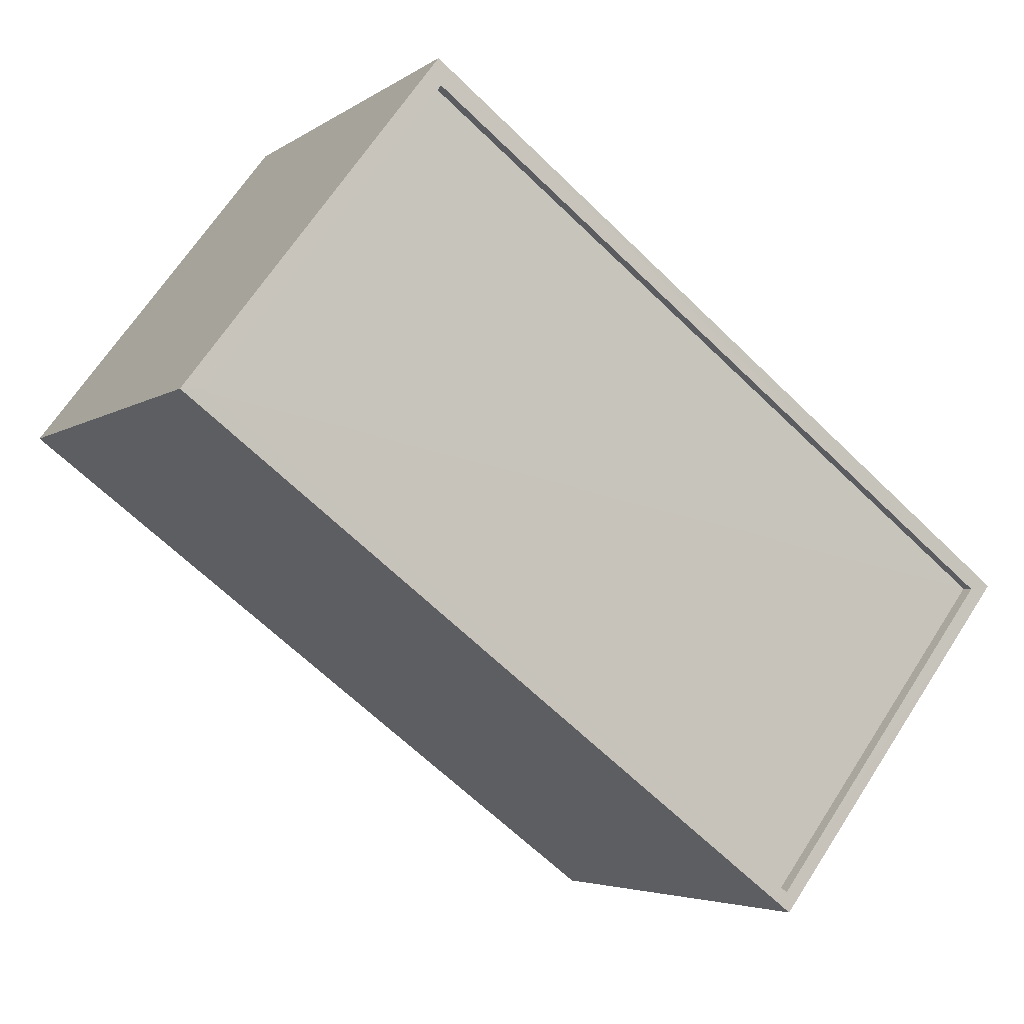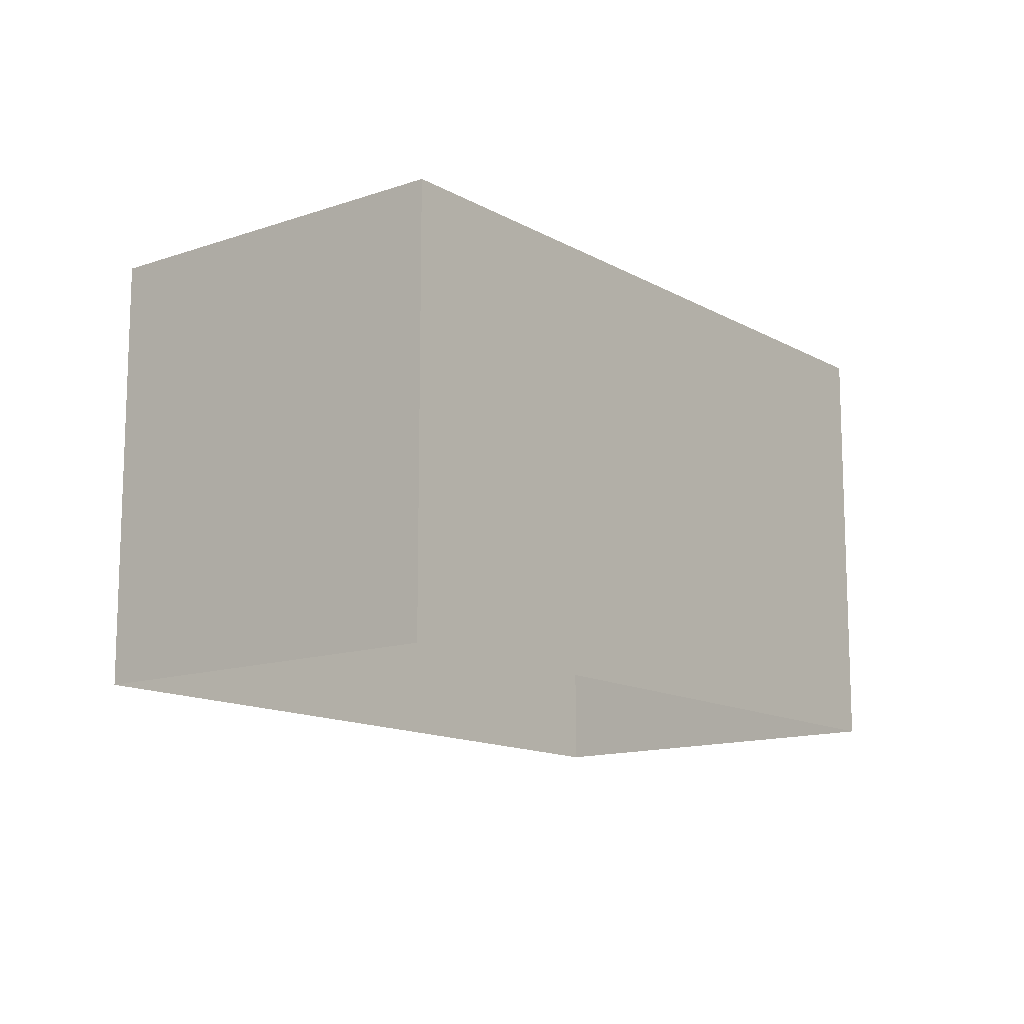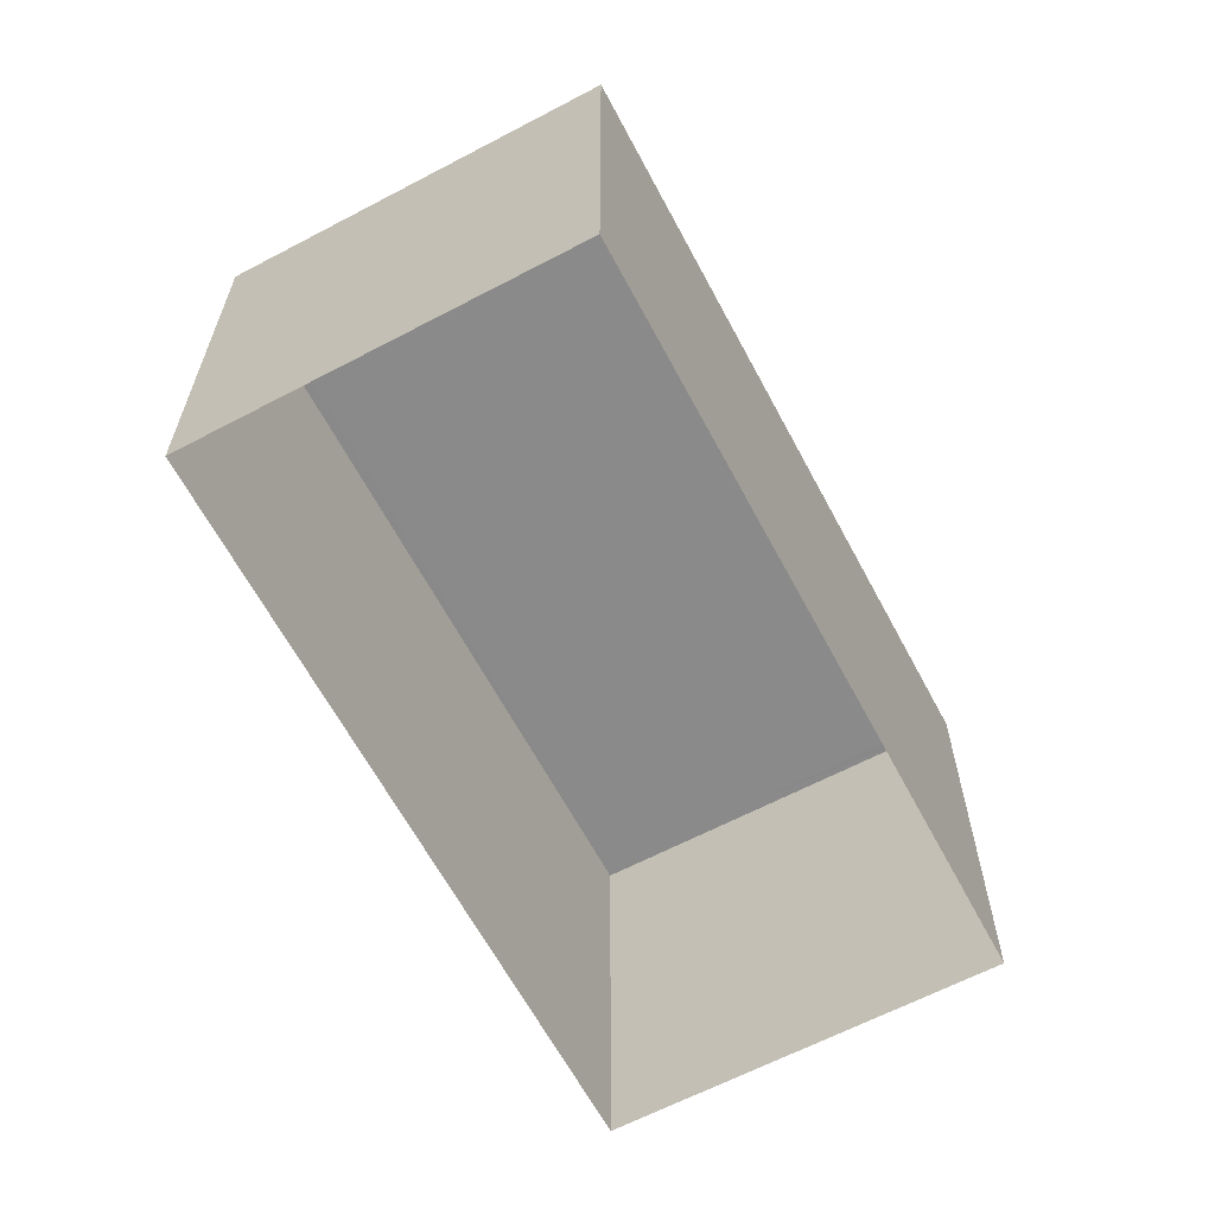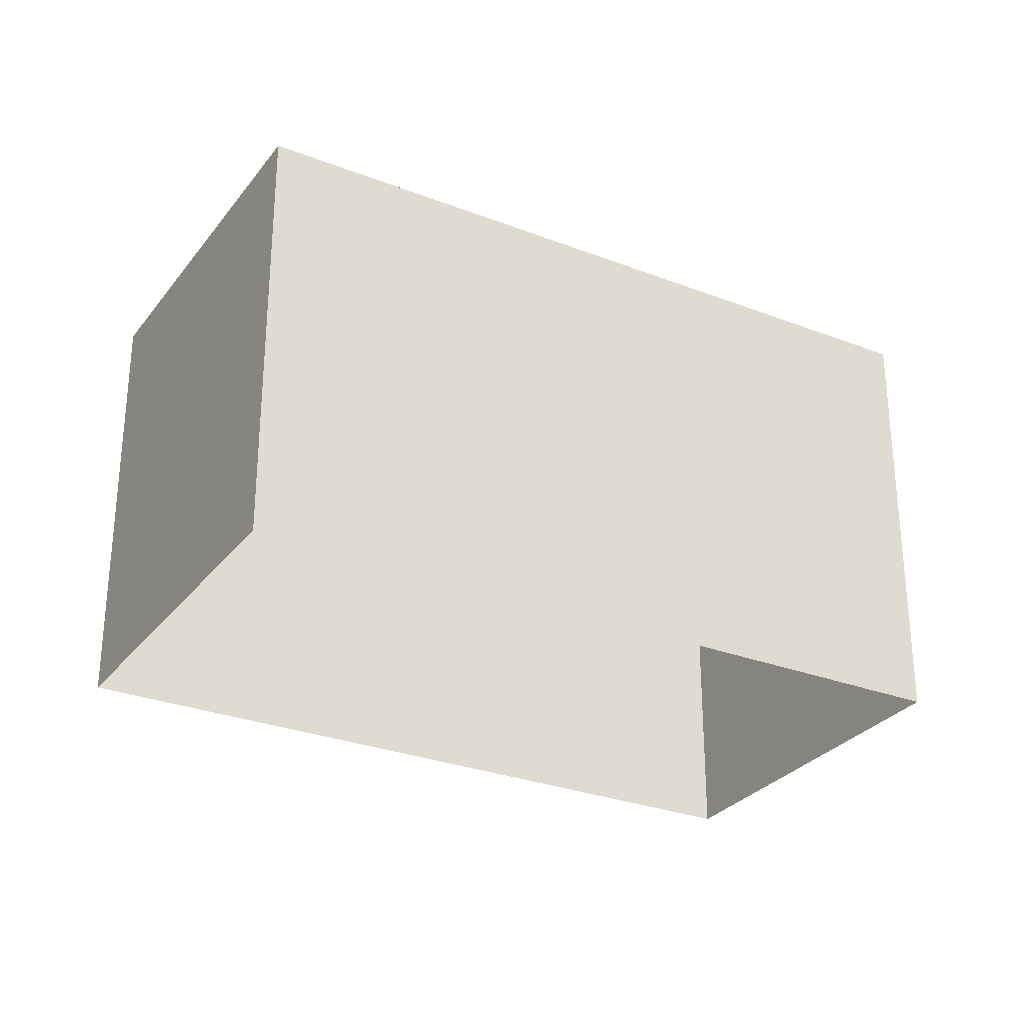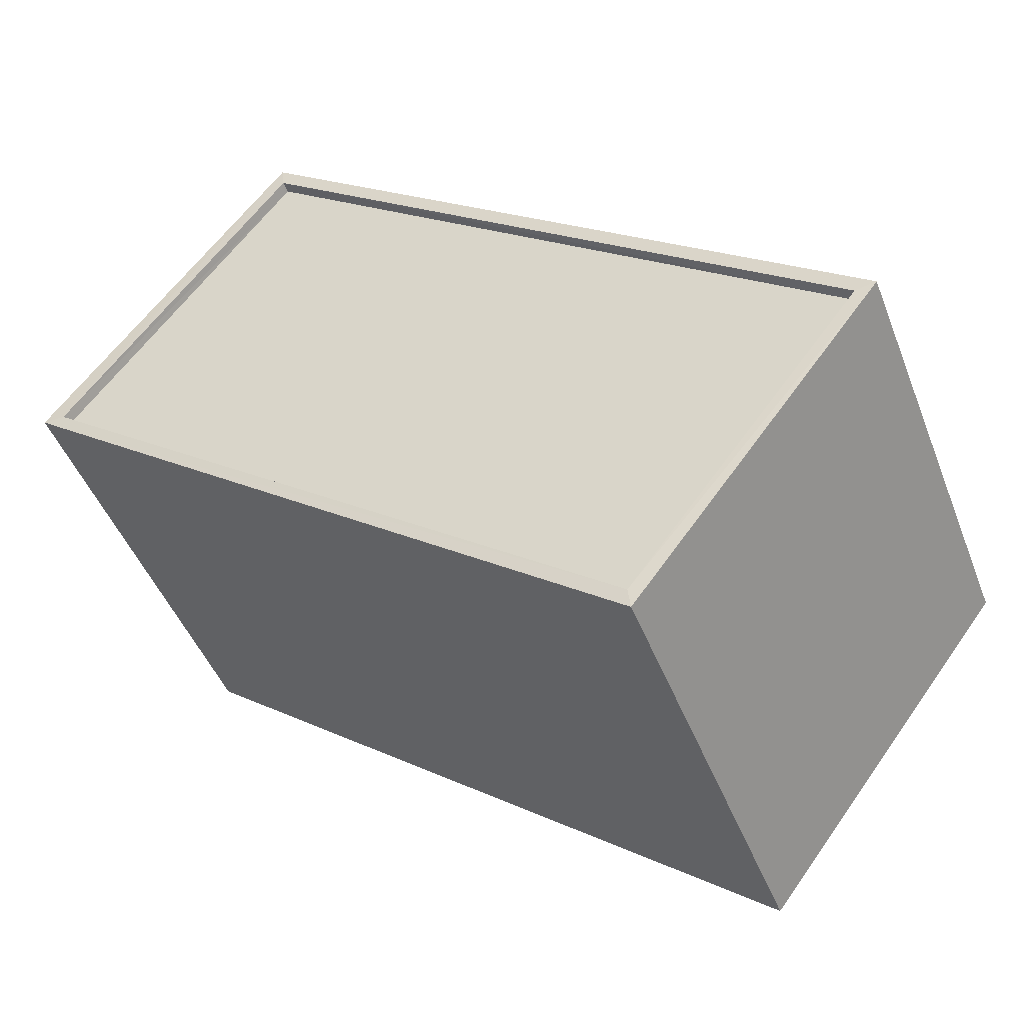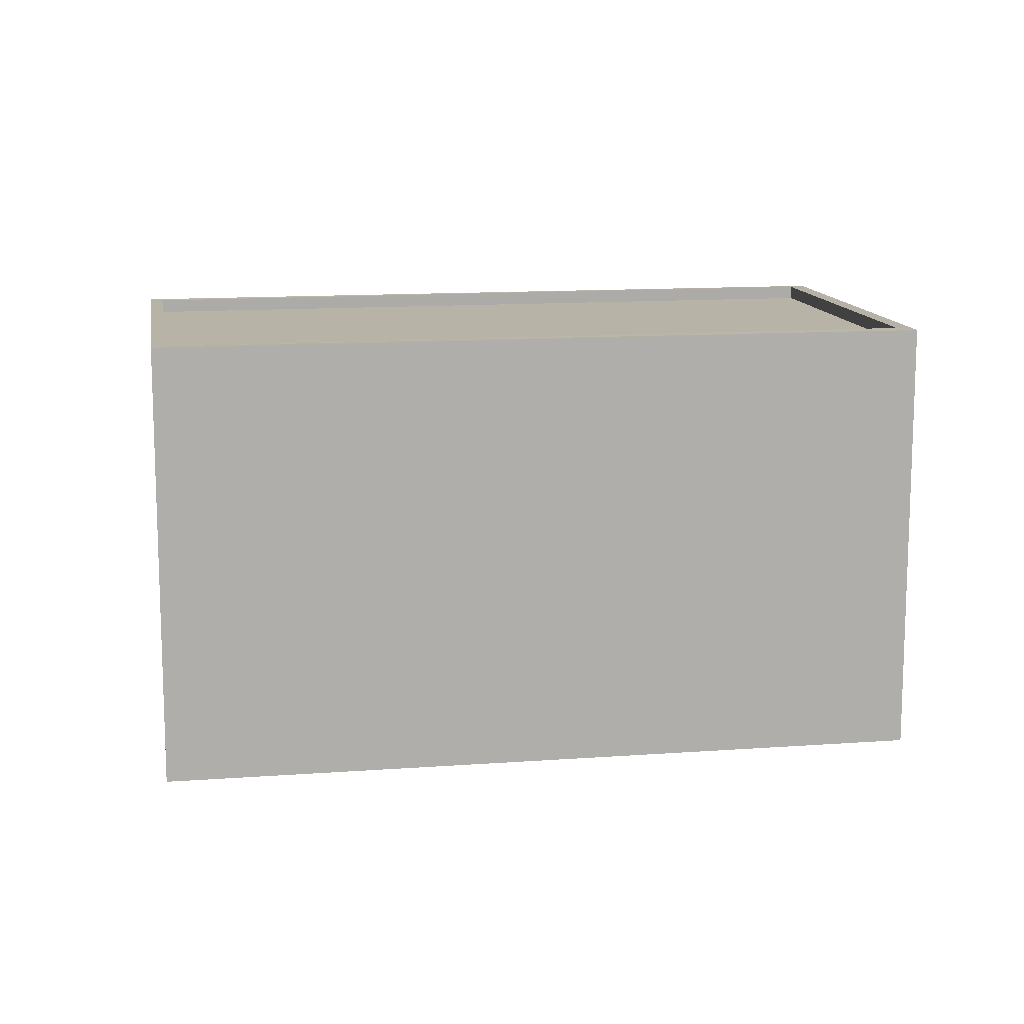
<metadata>
{"format":"obj","ext":"obj","renderer":"f3d","projection":"perspective","resolution":1024,"background":"white","views":[{"elev":-4.4,"azim":-26.7,"up":"+Y"},{"elev":-13.3,"azim":91.1,"up":"+Z"},{"elev":-63.5,"azim":80.7,"up":"+Z"},{"elev":-28.9,"azim":112.9,"up":"+Z"},{"elev":-46.2,"azim":20.5,"up":"+Y"},{"elev":12.6,"azim":133.1,"up":"+Z"}]}
</metadata>
<code>
v 1.2e+05 7.87e+05 16.01
v 1.2e+05 7.87e+05 16.02
v 1.2e+05 7.87e+05 16.02
v 1.2e+05 7.87e+05 16.01
v 1.2e+05 7.87e+05 24.37
v 1.2e+05 7.87e+05 24.36
v 1.2e+05 7.87e+05 24.37
v 1.2e+05 7.87e+05 24.36
v 1.2e+05 7.87e+05 24.61
v 1.2e+05 7.87e+05 24.61
v 1.2e+05 7.87e+05 24.62
v 1.2e+05 7.87e+05 24.62
v 1.2e+05 7.87e+05 24.61
v 1.2e+05 7.87e+05 24.61
v 1.2e+05 7.87e+05 24.62
v 1.2e+05 7.87e+05 24.62
f 1 2 3
f 1 4 2
f 5 6 7
f 5 8 6
f 9 10 11
f 12 9 11
f 9 13 10
f 13 14 10
f 11 15 16
f 12 11 16
f 15 14 13
f 16 15 13
f 16 5 7
f 12 16 7
f 12 7 6
f 9 12 6
f 13 6 8
f 13 9 6
f 16 8 5
f 16 13 8
f 11 1 3
f 11 10 1
f 14 4 1
f 10 14 1
f 15 2 4
f 14 15 4
f 15 3 2
f 15 11 3

</code>
